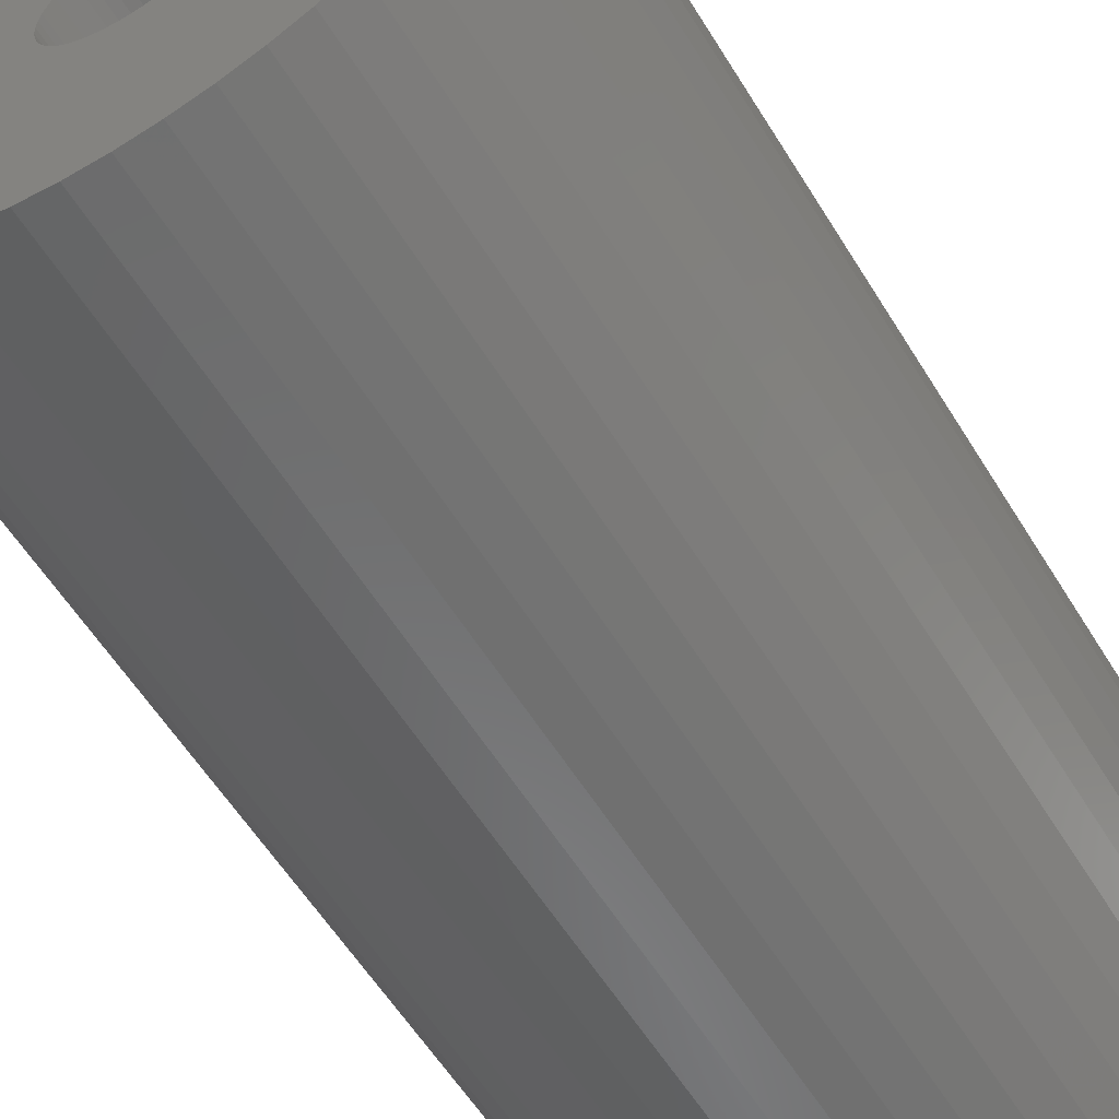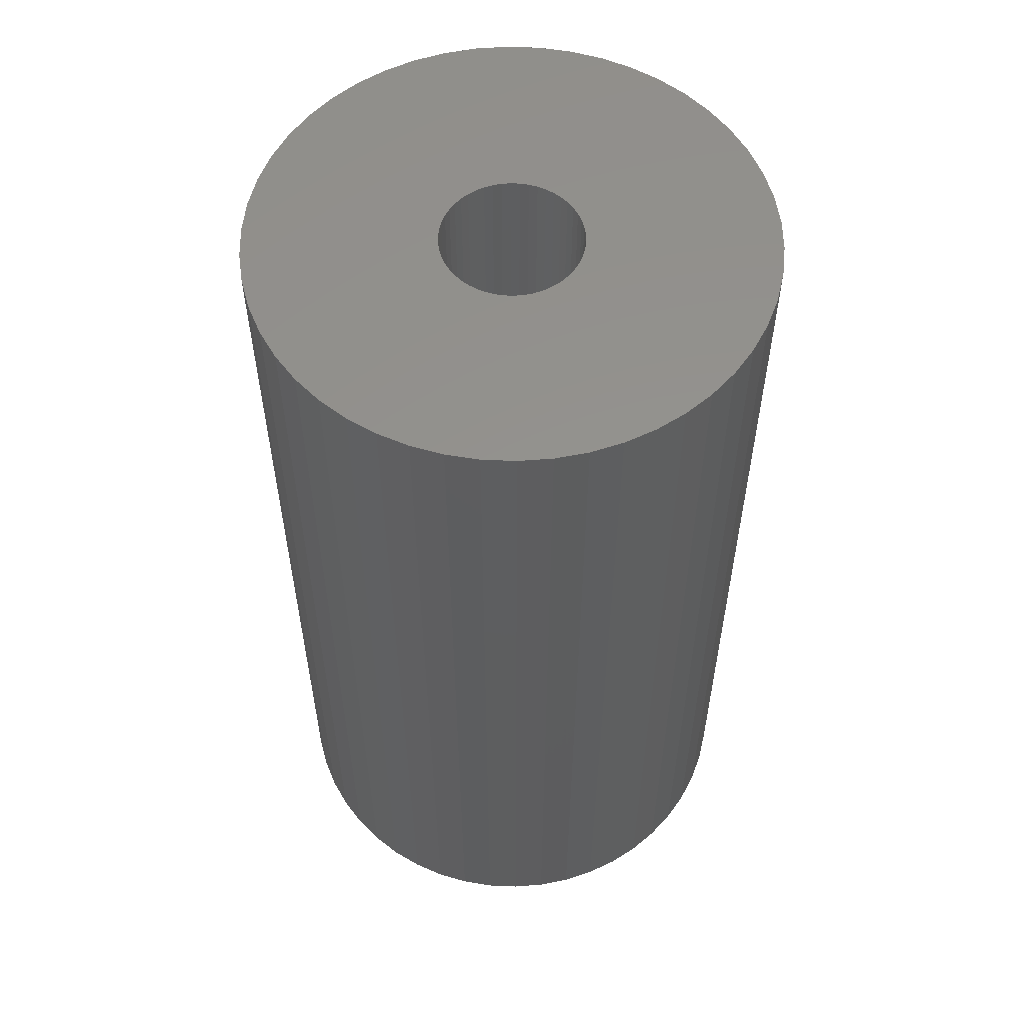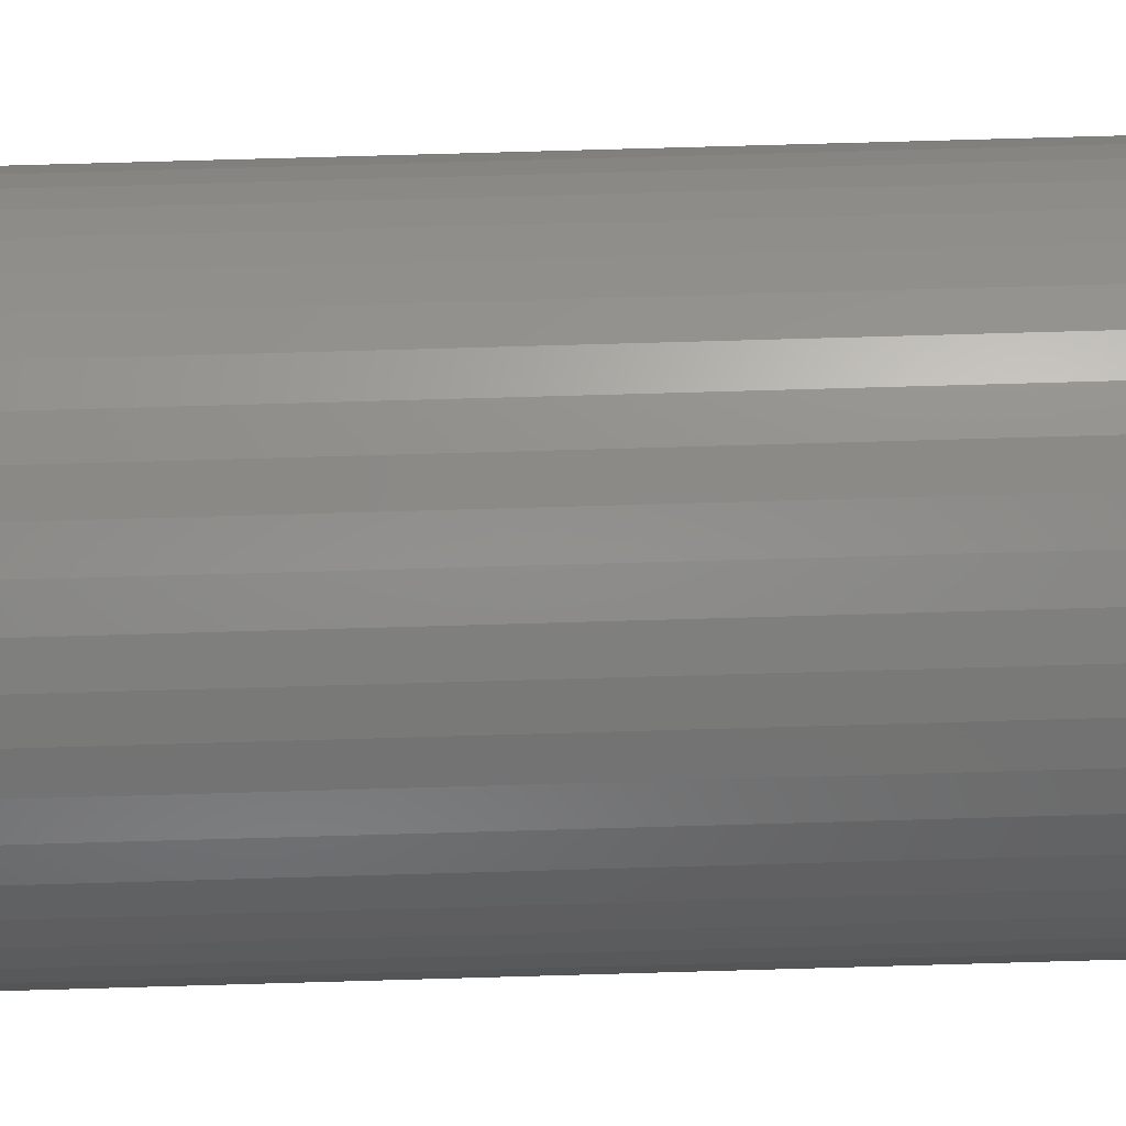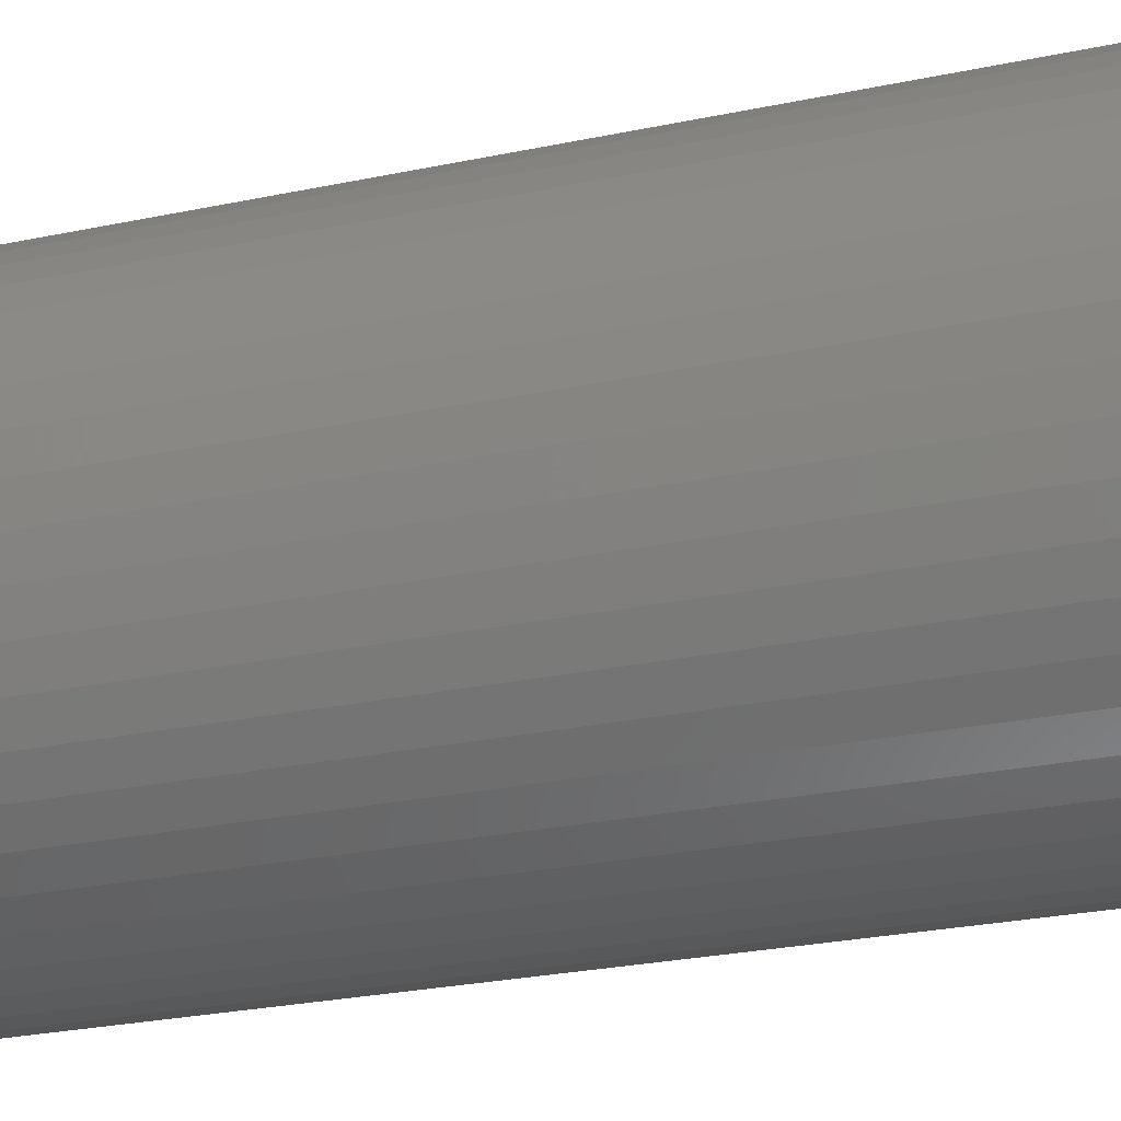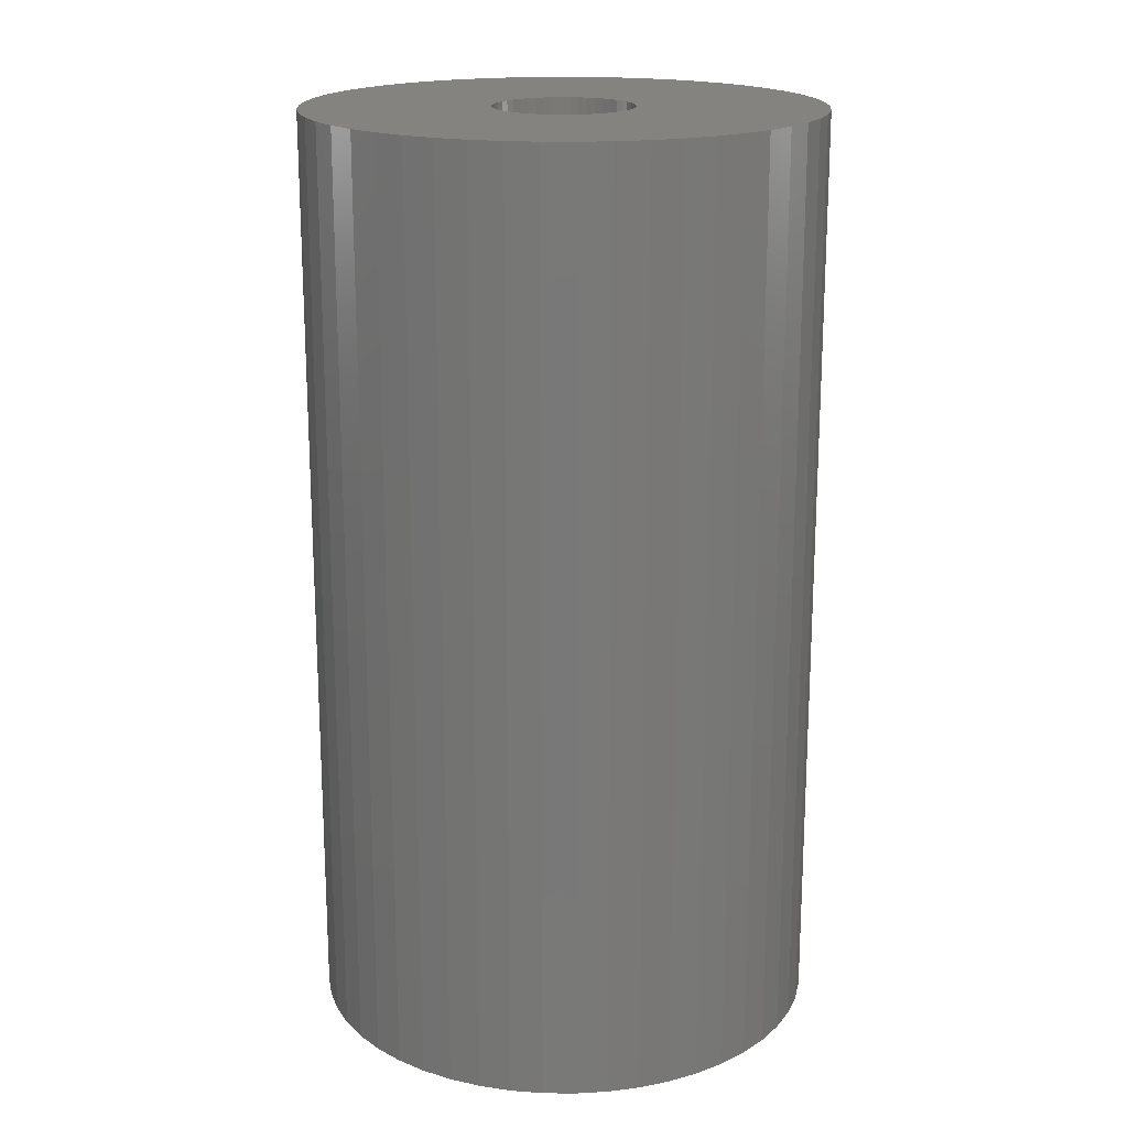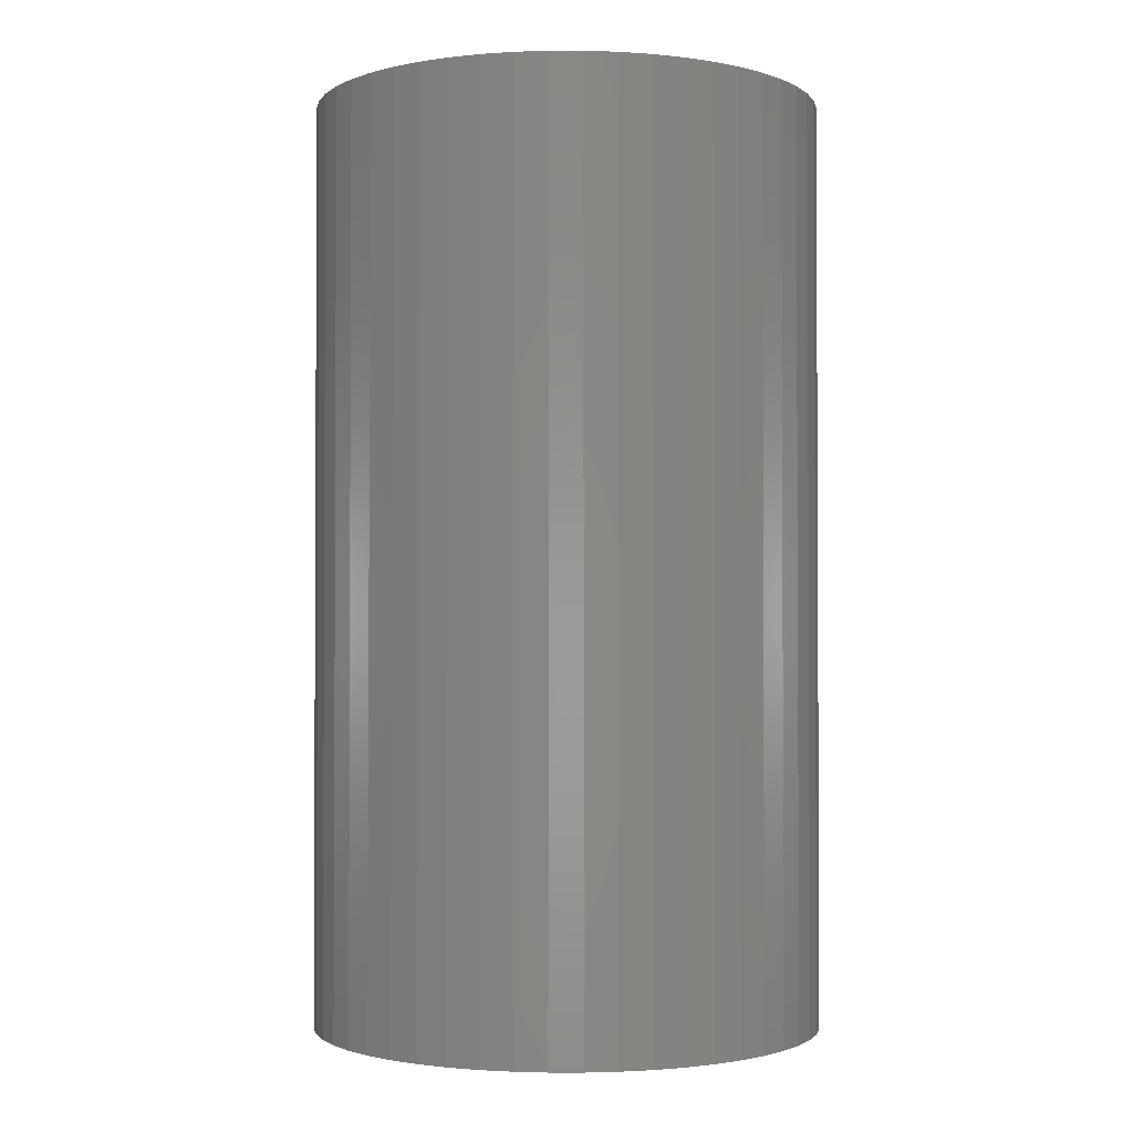
<metadata>
{"format":"stl","ext":"stl","renderer":"f3d","projection":"perspective","resolution":1024,"background":"white","views":[{"elev":-57.8,"azim":-148.7,"up":"+Y"},{"elev":56.4,"azim":-119.8,"up":"+Z"},{"elev":79.4,"azim":-91.6,"up":"+Y"},{"elev":-27.8,"azim":-72.4,"up":"+Y"},{"elev":18.5,"azim":173.9,"up":"+Z"},{"elev":-1.7,"azim":-21.5,"up":"+Z"}]}
</metadata>
<code>
# stl→obj: 200 verts, 400 faces
v 5.5 0 10
v 5.457 0.6893 -10
v 5.457 0.6893 10
v 5.5 0 -10
v -5.5 0 -10
v -5.457 0.6893 10
v -5.457 0.6893 -10
v -5.5 0 10
v 0.3453 5.489 -10
v -0.3453 5.489 10
v 0.3453 5.489 10
v -0.3453 5.489 -10
v 4.009 3.765 -10
v 3.506 4.238 10
v 4.009 3.765 10
v 3.506 4.238 -10
v -3.506 4.238 -10
v -4.009 3.765 10
v -3.506 4.238 10
v -4.009 3.765 -10
v -1.7 5.231 -10
v -2.342 4.977 10
v -1.7 5.231 10
v -2.342 4.977 -10
v 5.114 2.025 10
v 4.82 2.65 -10
v 4.82 2.65 10
v 5.114 2.025 -10
v 2.342 4.977 -10
v 1.7 5.231 10
v 2.342 4.977 10
v 1.7 5.231 -10
v 1.031 5.403 10
v 1.031 5.403 -10
v 2.947 4.644 10
v 2.947 4.644 -10
v -4.82 2.65 -10
v -4.45 3.233 10
v -4.45 3.233 -10
v -4.82 2.65 10
v -5.327 1.368 10
v -5.327 1.368 -10
v -2.947 4.644 -10
v -2.947 4.644 10
v -1.031 5.403 10
v -1.031 5.403 -10
v -1.7 -5.231 -10
v -1.031 -5.403 10
v -1.7 -5.231 10
v -1.031 -5.403 -10
v 0.3453 -5.489 -10
v 1.031 -5.403 10
v 0.3453 -5.489 10
v 1.031 -5.403 -10
v 5.327 1.368 10
v 5.327 1.368 -10
v 4.45 3.233 10
v 4.45 3.233 -10
v -5.114 2.025 -10
v -5.114 2.025 10
v 1.5 0 10
v 1.488 0.188 10
v 5.457 -0.6893 10
v 1.453 0.373 10
v 1.488 -0.188 10
v 1.395 0.5522 10
v 5.327 -1.368 10
v 1.314 0.7226 10
v 1.453 -0.373 10
v 1.214 0.8817 10
v 5.114 -2.025 10
v 1.093 1.027 10
v 1.395 -0.5522 10
v 0.9561 1.156 10
v 4.82 -2.65 10
v 0.8037 1.266 10
v 1.314 -0.7226 10
v 0.6387 1.357 10
v 4.45 -3.233 10
v 1.214 -0.8817 10
v 0.4635 1.427 10
v 0.2811 1.473 10
v 0.09418 1.497 10
v -0.09418 1.497 10
v -0.2811 1.473 10
v -0.4635 1.427 10
v -0.6387 1.357 10
v -0.8037 1.266 10
v -0.9561 1.156 10
v -1.093 1.027 10
v -1.214 0.8817 10
v 4.009 -3.765 10
v 1.093 -1.027 10
v 3.506 -4.238 10
v 0.9561 -1.156 10
v 2.947 -4.644 10
v 0.8037 -1.266 10
v 2.342 -4.977 10
v 0.6387 -1.357 10
v 1.7 -5.231 10
v 0.4635 -1.427 10
v 0.2811 -1.473 10
v 0.09418 -1.497 10
v -0.09418 -1.497 10
v -0.3453 -5.489 10
v -0.2811 -1.473 10
v -0.4635 -1.427 10
v -0.6387 -1.357 10
v -2.342 -4.977 10
v -0.8037 -1.266 10
v -2.947 -4.644 10
v -0.9561 -1.156 10
v -3.506 -4.238 10
v -1.093 -1.027 10
v -4.009 -3.765 10
v -1.214 -0.8817 10
v -4.45 -3.233 10
v -1.314 -0.7226 10
v -4.82 -2.65 10
v -1.395 -0.5522 10
v -5.114 -2.025 10
v -1.453 -0.373 10
v -5.327 -1.368 10
v -1.488 -0.188 10
v -5.457 -0.6893 10
v -1.5 0 10
v -1.314 0.7226 10
v -1.395 0.5522 10
v -1.453 0.373 10
v -1.488 0.188 10
v 5.457 -0.6893 -10
v 4.45 -3.233 -10
v 4.009 -3.765 -10
v -0.3453 -5.489 -10
v -5.457 -0.6893 -10
v -5.114 -2.025 -10
v -5.327 -1.368 -10
v 1.7 -5.231 -10
v 2.342 -4.977 -10
v 5.327 -1.368 -10
v 5.114 -2.025 -10
v 4.82 -2.65 -10
v 2.947 -4.644 -10
v 3.506 -4.238 -10
v -2.342 -4.977 -10
v -4.009 -3.765 -10
v -4.45 -3.233 -10
v 1.5 0 -10
v 1.488 -0.188 -10
v 1.453 -0.373 -10
v 1.488 0.188 -10
v 1.395 -0.5522 -10
v 1.314 -0.7226 -10
v 1.453 0.373 -10
v 1.214 -0.8817 -10
v 1.093 -1.027 -10
v 1.395 0.5522 -10
v 0.9561 -1.156 -10
v 0.8037 -1.266 -10
v 1.314 0.7226 -10
v 0.6387 -1.357 -10
v 1.214 0.8817 -10
v 0.4635 -1.427 -10
v 0.2811 -1.473 -10
v 0.09418 -1.497 -10
v -0.09418 -1.497 -10
v -0.2811 -1.473 -10
v -0.4635 -1.427 -10
v -0.6387 -1.357 -10
v -0.8037 -1.266 -10
v -2.947 -4.644 -10
v -0.9561 -1.156 -10
v -3.506 -4.238 -10
v -1.093 -1.027 -10
v -1.214 -0.8817 -10
v 1.093 1.027 -10
v 0.9561 1.156 -10
v 0.8037 1.266 -10
v 0.6387 1.357 -10
v 0.4635 1.427 -10
v 0.2811 1.473 -10
v 0.09418 1.497 -10
v -0.09418 1.497 -10
v -0.2811 1.473 -10
v -0.4635 1.427 -10
v -0.6387 1.357 -10
v -0.8037 1.266 -10
v -0.9561 1.156 -10
v -1.093 1.027 -10
v -1.214 0.8817 -10
v -1.314 0.7226 -10
v -1.395 0.5522 -10
v -1.453 0.373 -10
v -1.488 0.188 -10
v -1.5 0 -10
v -1.314 -0.7226 -10
v -4.82 -2.65 -10
v -1.395 -0.5522 -10
v -1.453 -0.373 -10
v -1.488 -0.188 -10
f 1 2 3
f 2 1 4
f 5 6 7
f 6 5 8
f 9 10 11
f 10 9 12
f 13 14 15
f 14 13 16
f 17 18 19
f 18 17 20
f 21 22 23
f 22 21 24
f 25 26 27
f 26 25 28
f 29 30 31
f 30 29 32
f 32 33 30
f 33 32 34
f 16 35 14
f 35 16 36
f 37 38 39
f 38 37 40
f 39 18 20
f 18 39 38
f 7 41 42
f 41 7 6
f 43 19 44
f 19 43 17
f 12 45 10
f 45 12 46
f 47 48 49
f 48 47 50
f 51 52 53
f 52 51 54
f 55 28 25
f 28 55 56
f 3 56 55
f 56 3 2
f 57 13 15
f 13 57 58
f 27 58 57
f 58 27 26
f 34 11 33
f 11 34 9
f 36 31 35
f 31 36 29
f 59 40 37
f 40 59 60
f 61 1 3
f 62 3 55
f 1 61 63
f 64 55 25
f 65 63 61
f 66 25 27
f 63 65 67
f 68 27 57
f 69 67 65
f 70 57 15
f 67 69 71
f 72 15 14
f 73 71 69
f 74 14 35
f 71 73 75
f 76 35 31
f 77 75 73
f 78 31 30
f 75 77 79
f 80 79 77
f 3 62 61
f 55 64 62
f 25 66 64
f 27 68 66
f 57 70 68
f 15 72 70
f 81 30 33
f 14 74 72
f 35 76 74
f 31 78 76
f 30 81 78
f 82 33 11
f 33 82 81
f 11 83 82
f 11 84 83
f 10 84 11
f 84 10 85
f 45 85 10
f 85 45 86
f 23 86 45
f 86 23 87
f 22 87 23
f 87 22 88
f 44 88 22
f 88 44 89
f 19 89 44
f 89 19 90
f 18 90 19
f 38 91 18
f 90 18 91
f 79 80 92
f 93 92 80
f 92 93 94
f 95 94 93
f 94 95 96
f 97 96 95
f 96 97 98
f 99 98 97
f 98 99 100
f 101 100 99
f 100 101 52
f 102 52 101
f 52 102 53
f 103 53 102
f 104 53 103
f 105 104 106
f 104 105 53
f 48 106 107
f 49 107 108
f 109 108 110
f 111 110 112
f 106 48 105
f 113 112 114
f 115 114 116
f 117 116 118
f 119 118 120
f 121 120 122
f 123 122 124
f 107 49 48
f 125 124 126
f 91 38 127
f 40 127 38
f 108 109 49
f 127 40 128
f 110 111 109
f 60 128 40
f 112 113 111
f 128 60 129
f 114 115 113
f 41 129 60
f 116 117 115
f 129 41 130
f 118 119 117
f 6 130 41
f 120 121 119
f 130 6 126
f 122 123 121
f 8 126 6
f 124 125 123
f 126 8 125
f 63 4 1
f 4 63 131
f 92 132 79
f 132 92 133
f 50 105 48
f 105 50 134
f 135 8 5
f 8 135 125
f 136 123 137
f 123 136 121
f 138 98 100
f 98 138 139
f 54 100 52
f 100 54 138
f 42 60 59
f 60 42 41
f 24 44 22
f 44 24 43
f 46 23 45
f 23 46 21
f 71 140 67
f 140 71 141
f 67 131 63
f 131 67 140
f 79 142 75
f 142 79 132
f 139 96 98
f 96 139 143
f 144 92 94
f 92 144 133
f 75 141 71
f 141 75 142
f 145 49 109
f 49 145 47
f 146 117 147
f 117 146 115
f 137 125 135
f 125 137 123
f 148 4 131
f 149 131 140
f 4 148 2
f 150 140 141
f 151 2 148
f 152 141 142
f 2 151 56
f 153 142 132
f 154 56 151
f 155 132 133
f 56 154 28
f 156 133 144
f 157 28 154
f 158 144 143
f 28 157 26
f 159 143 139
f 160 26 157
f 161 139 138
f 26 160 58
f 162 58 160
f 131 149 148
f 140 150 149
f 141 152 150
f 142 153 152
f 132 155 153
f 133 156 155
f 163 138 54
f 144 158 156
f 143 159 158
f 139 161 159
f 138 163 161
f 164 54 51
f 54 164 163
f 51 165 164
f 51 166 165
f 134 166 51
f 166 134 167
f 50 167 134
f 167 50 168
f 47 168 50
f 168 47 169
f 145 169 47
f 169 145 170
f 171 170 145
f 170 171 172
f 173 172 171
f 172 173 174
f 146 174 173
f 147 175 146
f 174 146 175
f 58 162 13
f 176 13 162
f 13 176 16
f 177 16 176
f 16 177 36
f 178 36 177
f 36 178 29
f 179 29 178
f 29 179 32
f 180 32 179
f 32 180 34
f 181 34 180
f 34 181 9
f 182 9 181
f 183 9 182
f 12 183 184
f 183 12 9
f 46 184 185
f 21 185 186
f 24 186 187
f 43 187 188
f 184 46 12
f 17 188 189
f 20 189 190
f 39 190 191
f 37 191 192
f 59 192 193
f 42 193 194
f 185 21 46
f 7 194 195
f 175 147 196
f 197 196 147
f 186 24 21
f 196 197 198
f 187 43 24
f 136 198 197
f 188 17 43
f 198 136 199
f 189 20 17
f 137 199 136
f 190 39 20
f 199 137 200
f 191 37 39
f 135 200 137
f 192 59 37
f 200 135 195
f 193 42 59
f 5 195 135
f 194 7 42
f 195 5 7
f 143 94 96
f 94 143 144
f 134 53 105
f 53 134 51
f 146 113 115
f 113 146 173
f 197 121 136
f 121 197 119
f 147 119 197
f 119 147 117
f 171 109 111
f 109 171 145
f 173 111 113
f 111 173 171
f 129 192 128
f 192 129 193
f 160 70 162
f 70 160 68
f 181 81 82
f 81 181 180
f 180 78 81
f 78 180 179
f 186 86 87
f 86 186 185
f 128 191 127
f 191 128 192
f 149 61 148
f 61 149 65
f 161 101 99
f 101 161 163
f 177 72 74
f 72 177 176
f 91 189 90
f 189 91 190
f 184 84 85
f 84 184 183
f 189 89 90
f 89 189 188
f 148 62 151
f 62 148 61
f 153 73 152
f 73 153 77
f 163 102 101
f 102 163 164
f 162 72 176
f 72 162 70
f 183 83 84
f 83 183 182
f 178 74 76
f 74 178 177
f 179 76 78
f 76 179 178
f 126 194 130
f 194 126 195
f 130 193 129
f 193 130 194
f 127 190 91
f 190 127 191
f 185 85 86
f 85 185 184
f 187 87 88
f 87 187 186
f 188 88 89
f 88 188 187
f 150 65 149
f 65 150 69
f 164 103 102
f 103 164 165
f 157 68 160
f 68 157 66
f 154 66 157
f 66 154 64
f 151 64 154
f 64 151 62
f 182 82 83
f 82 182 181
f 159 99 97
f 99 159 161
f 156 95 93
f 95 156 158
f 156 80 155
f 80 156 93
f 168 108 107
f 108 168 169
f 124 195 126
f 195 124 200
f 118 198 120
f 198 118 196
f 120 199 122
f 199 120 198
f 172 114 112
f 114 172 174
f 152 69 150
f 69 152 73
f 158 97 95
f 97 158 159
f 155 77 153
f 77 155 80
f 170 112 110
f 112 170 172
f 165 104 103
f 104 165 166
f 166 106 104
f 106 166 167
f 167 107 106
f 107 167 168
f 122 200 124
f 200 122 199
f 116 196 118
f 196 116 175
f 114 175 116
f 175 114 174
f 169 110 108
f 110 169 170

</code>
